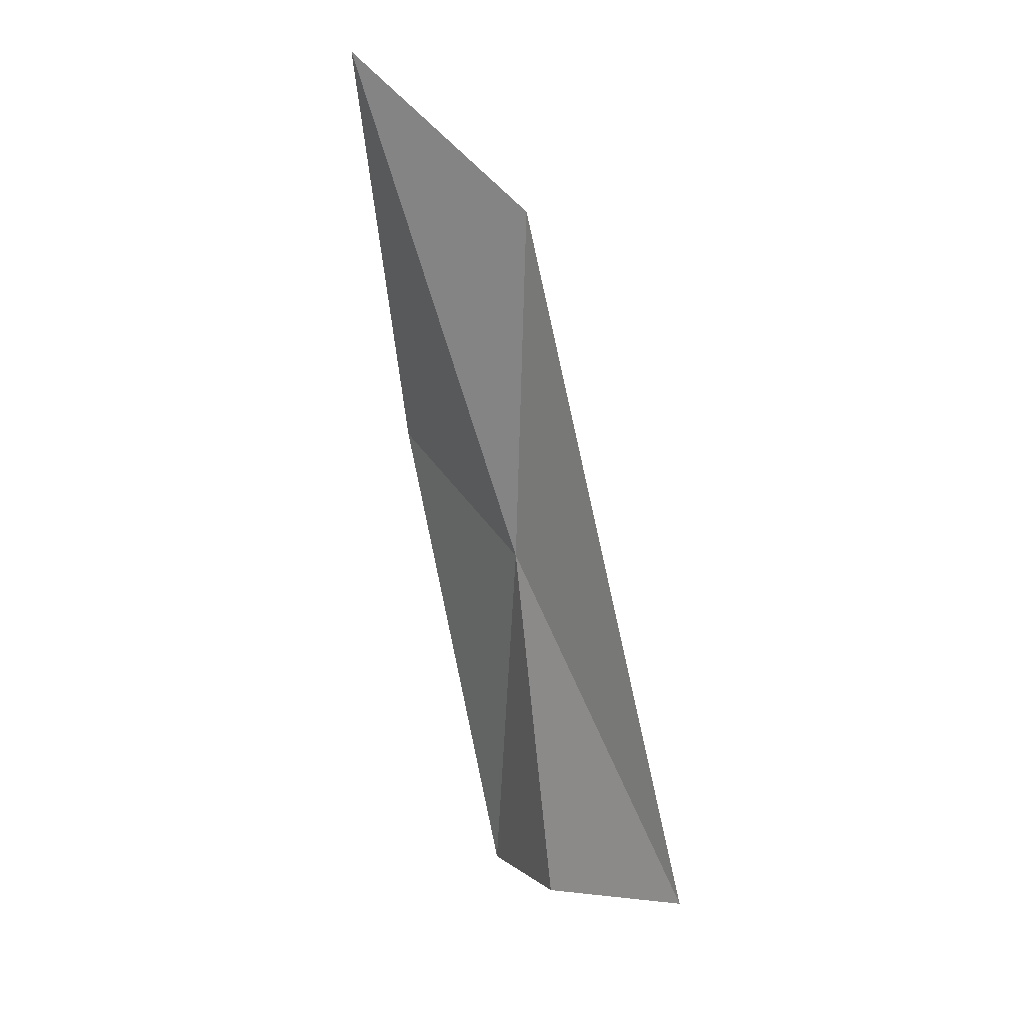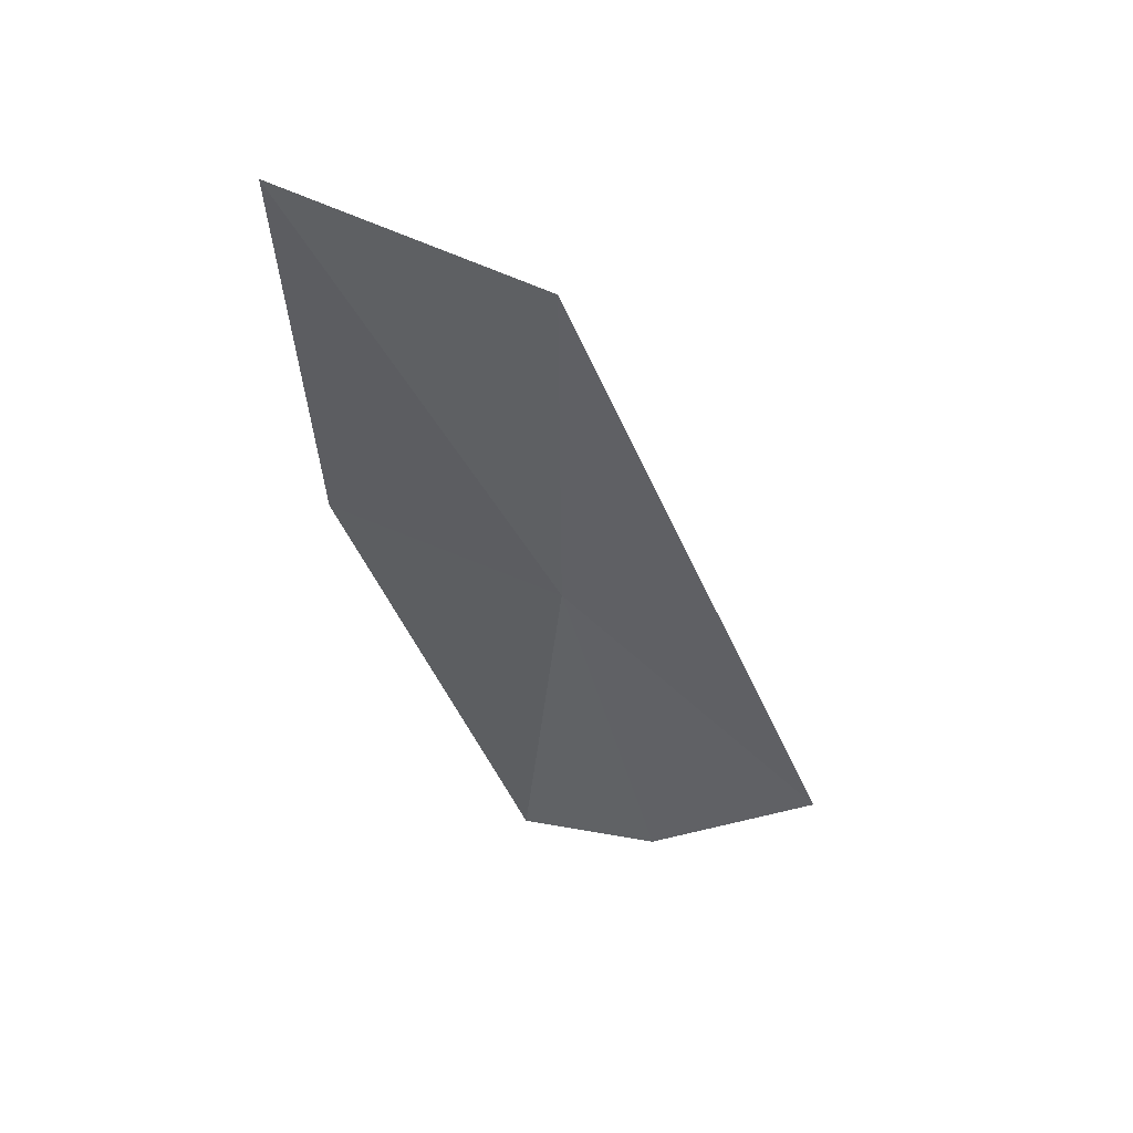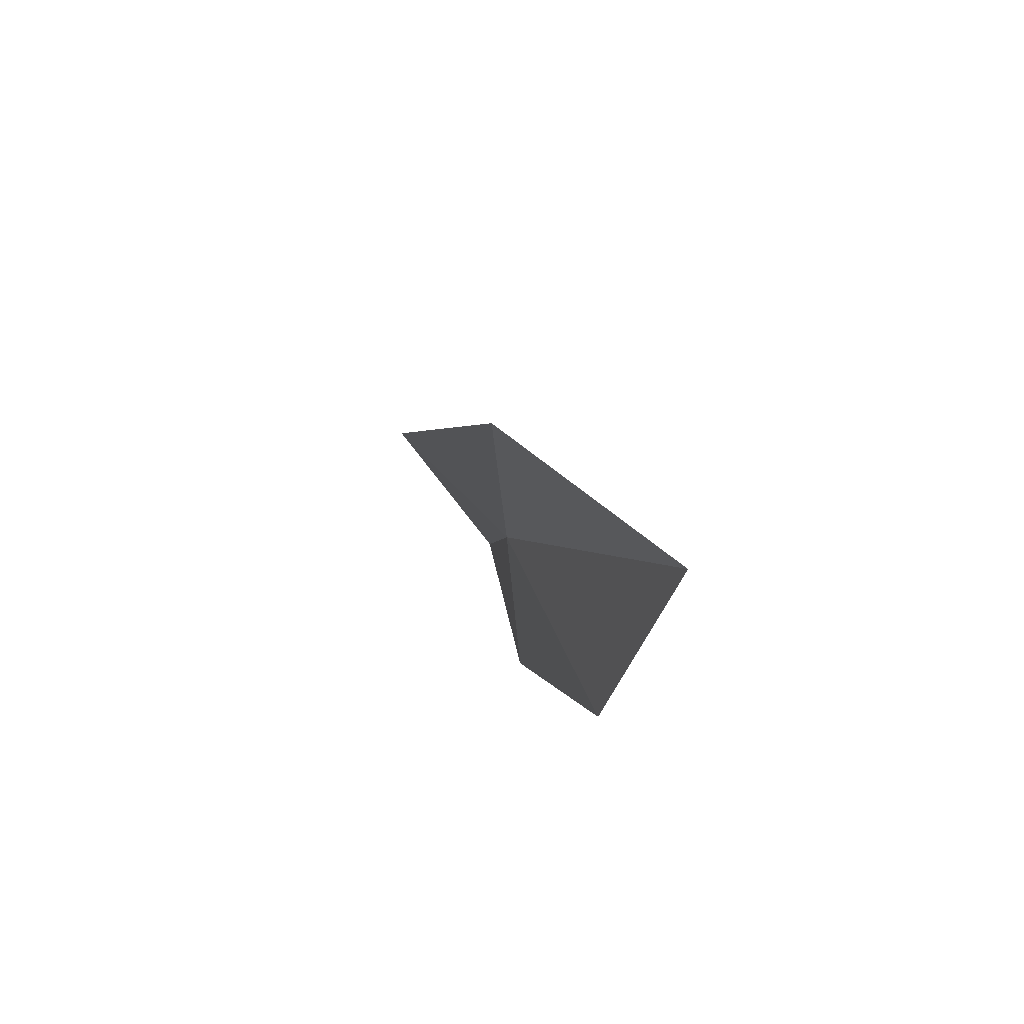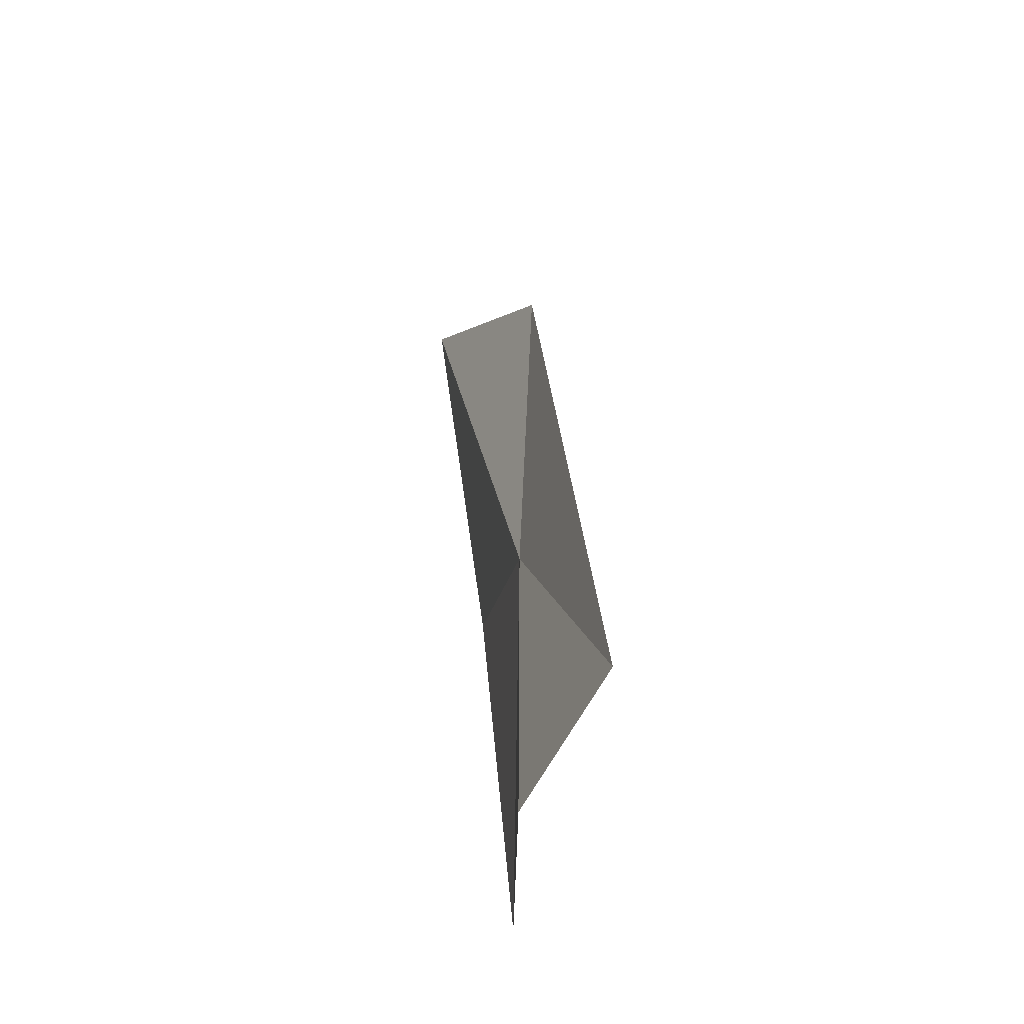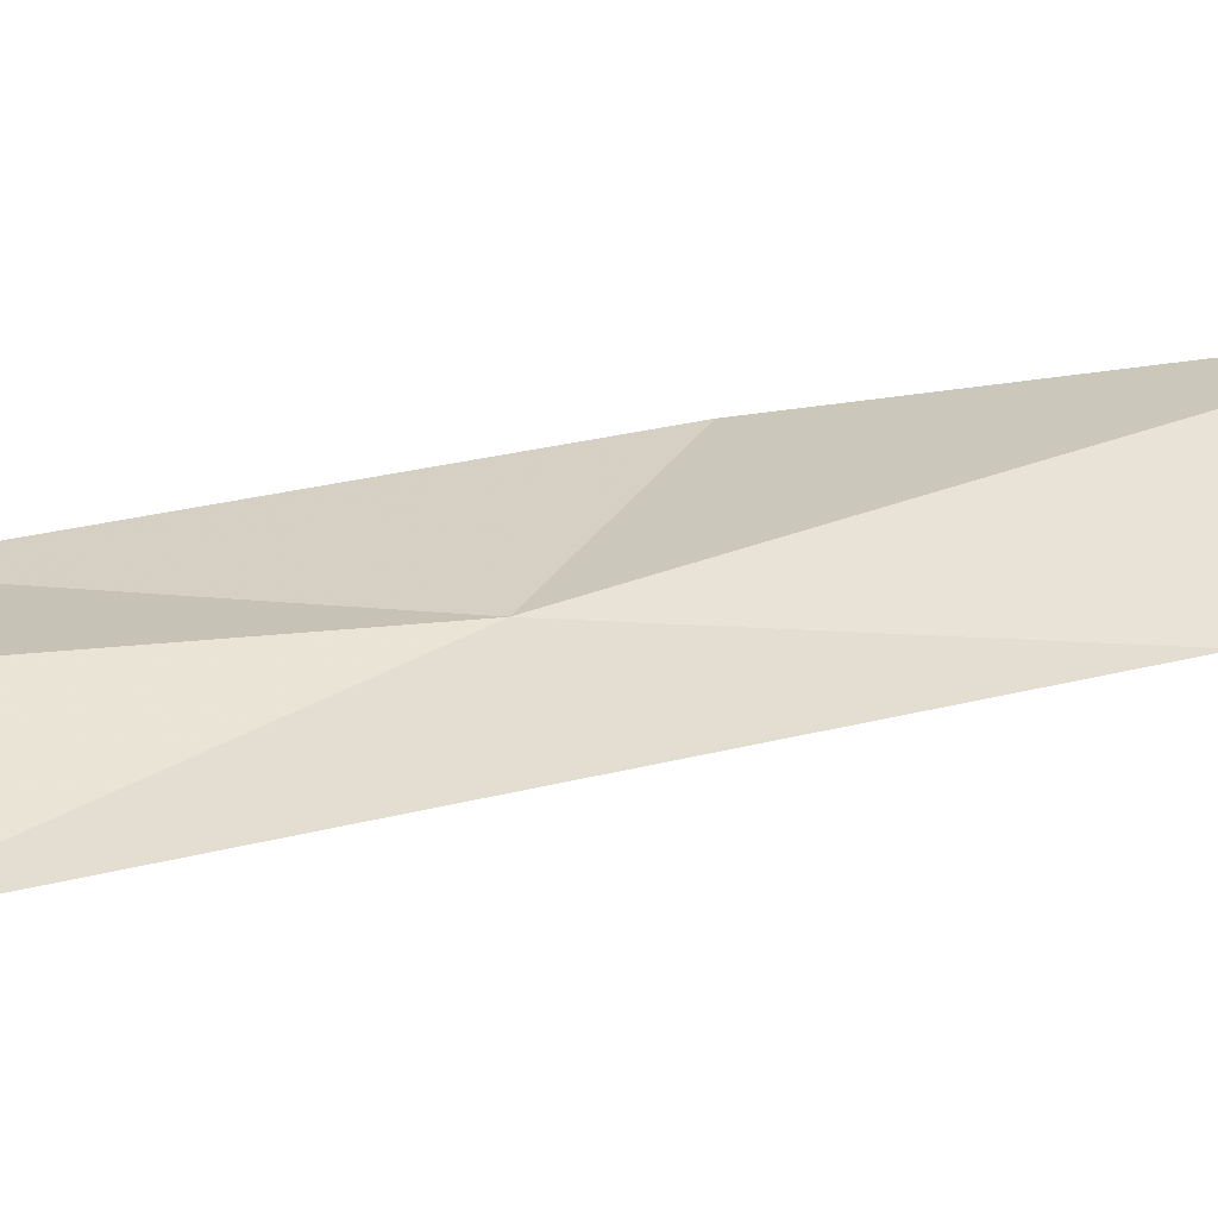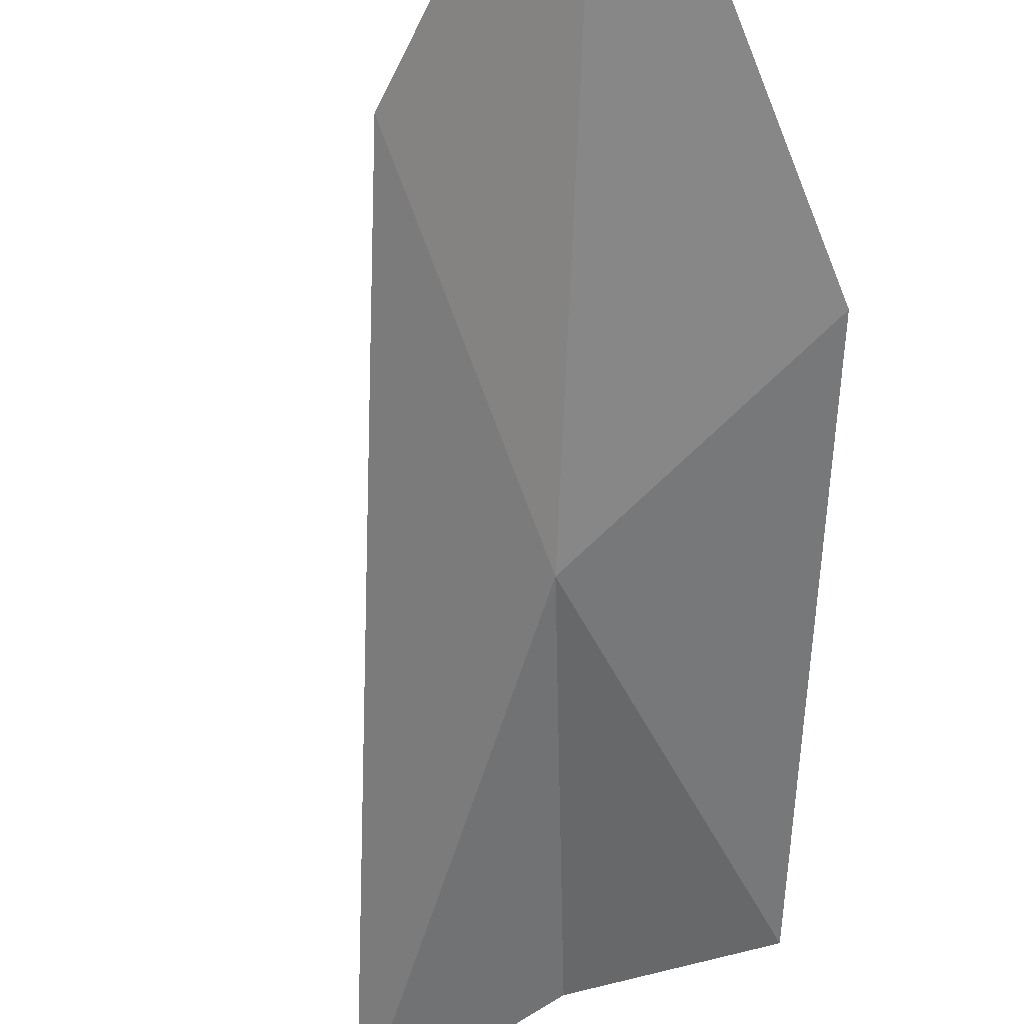
<metadata>
{"format":"obj","ext":"obj","renderer":"f3d","projection":"perspective","resolution":1024,"background":"white","views":[{"elev":21.9,"azim":-96.6,"up":"+Z"},{"elev":48.2,"azim":-140.4,"up":"+Z"},{"elev":71.2,"azim":92.0,"up":"+Z"},{"elev":-37.0,"azim":-74.8,"up":"+Z"},{"elev":3.3,"azim":-77.8,"up":"+Y"},{"elev":-47.6,"azim":17.9,"up":"+Y"}]}
</metadata>
<code>
v 63.64 15.69 52.32
v 64.45 16.08 52.58
v 64.36 16.28 54.29
v 63.69 15.64 53.76
v 63.78 15.76 50.77
v 63.23 15.59 50.94
v 62.74 15.13 51.16
f 1 3 2
f 1 4 3
f 1 2 5
f 1 5 6
f 1 7 4
f 1 6 7

</code>
